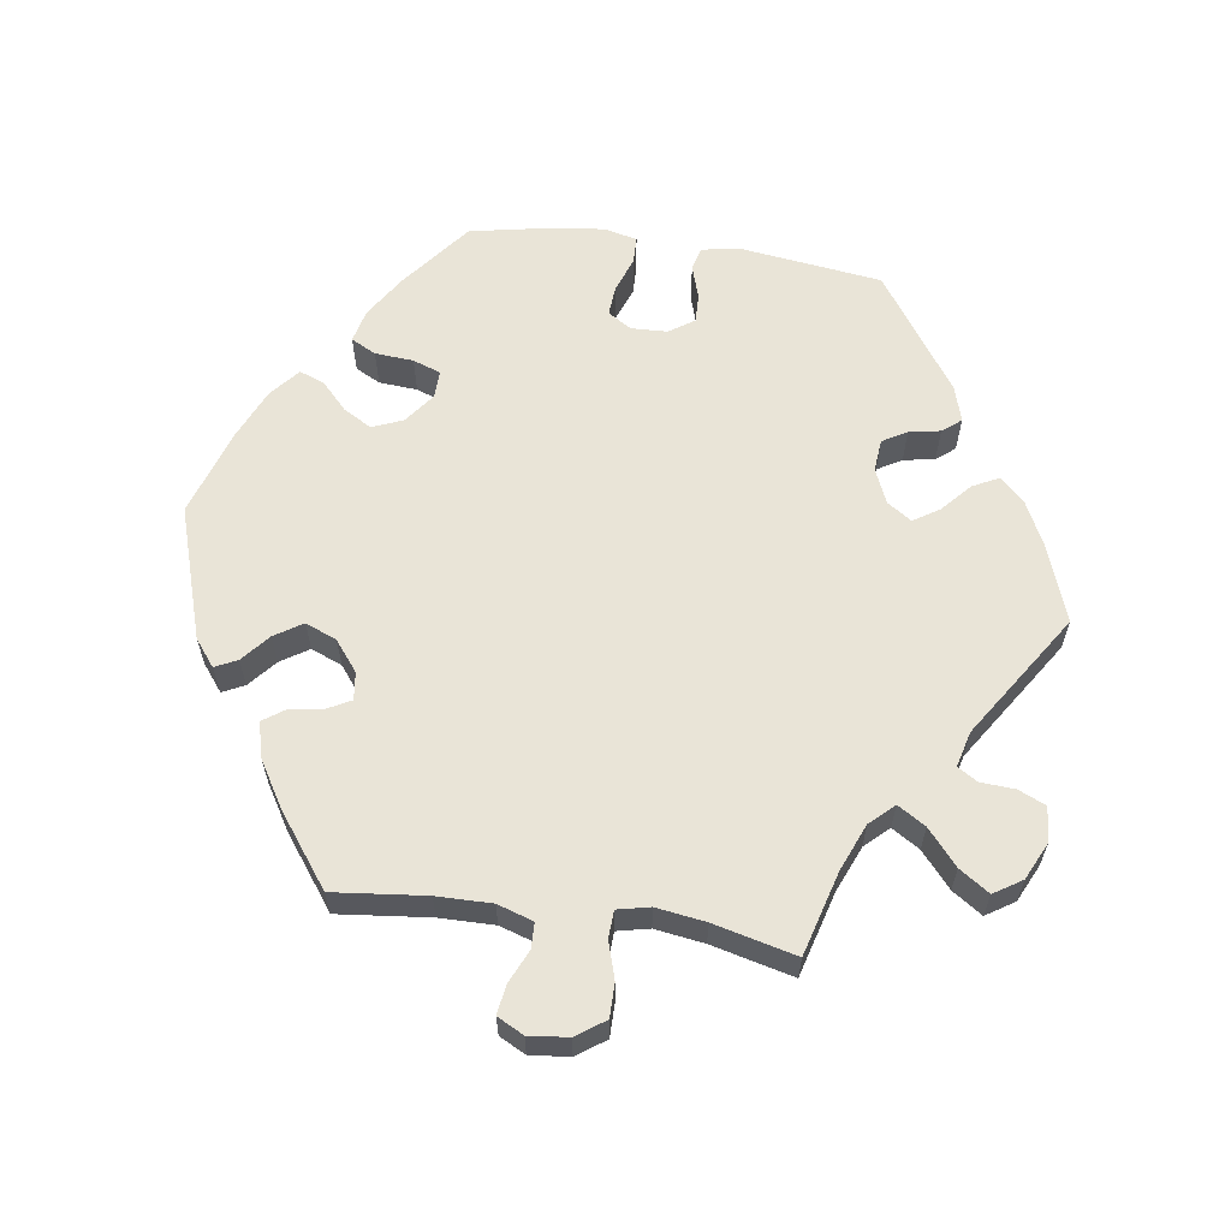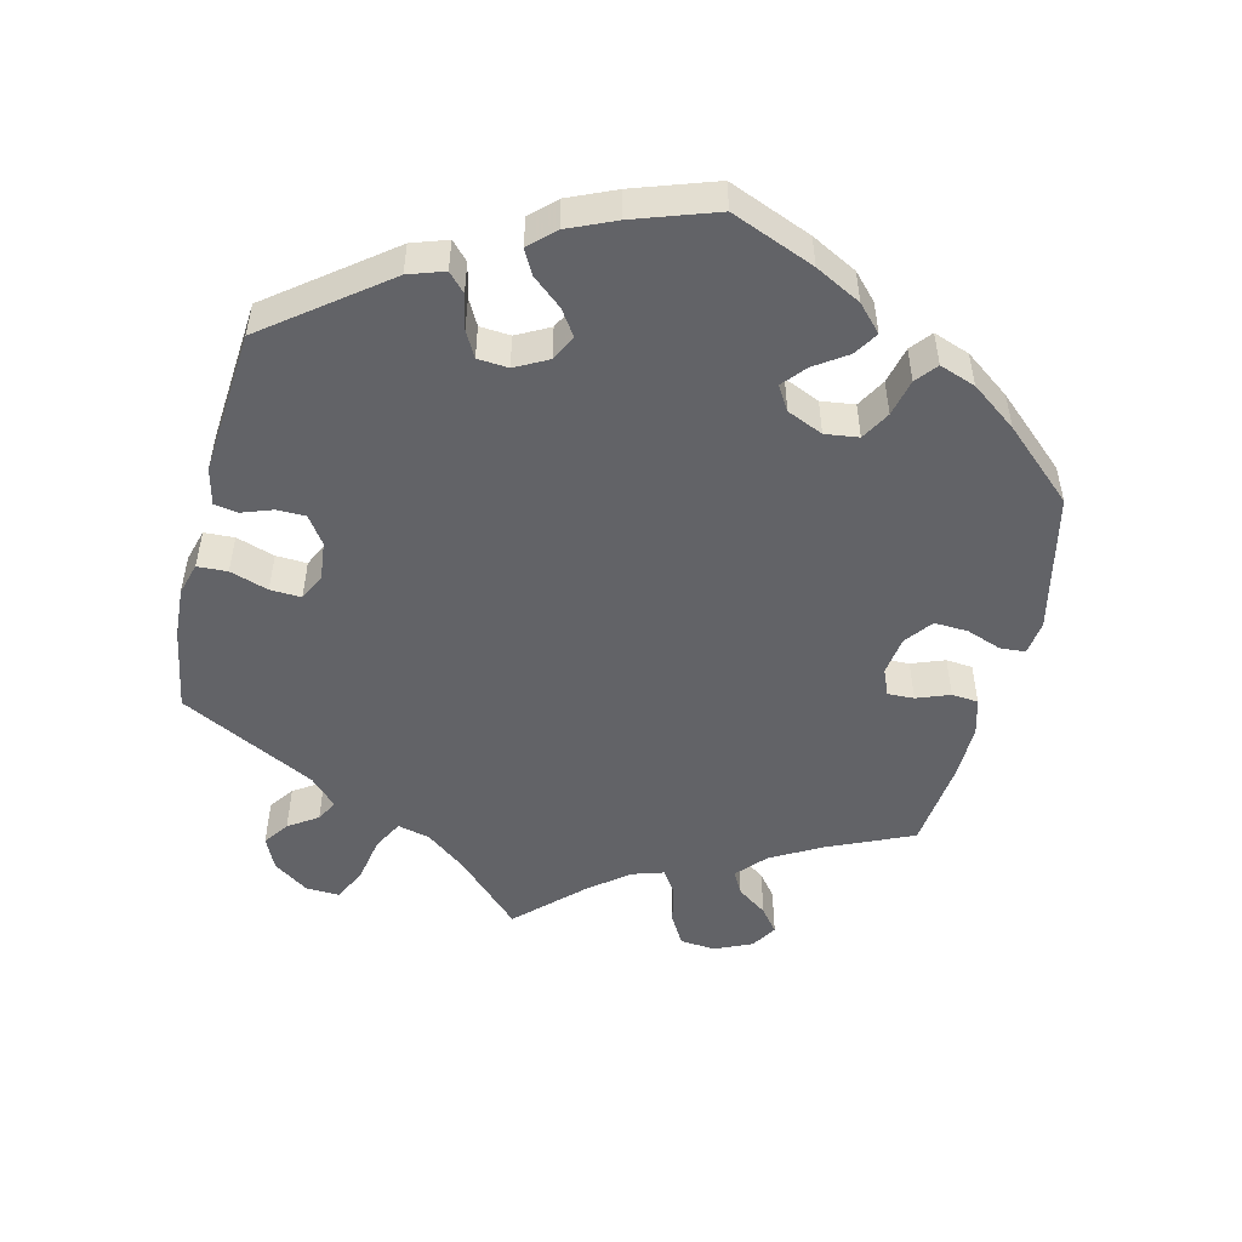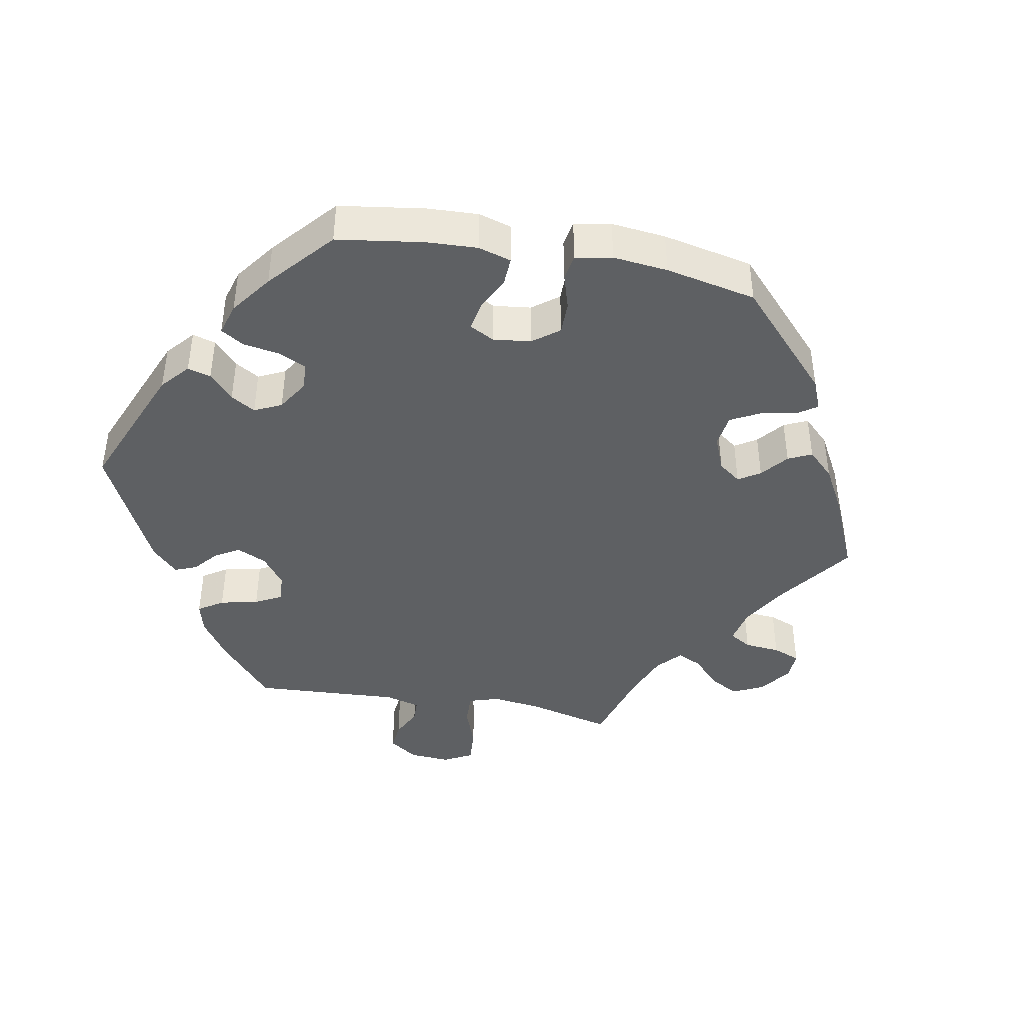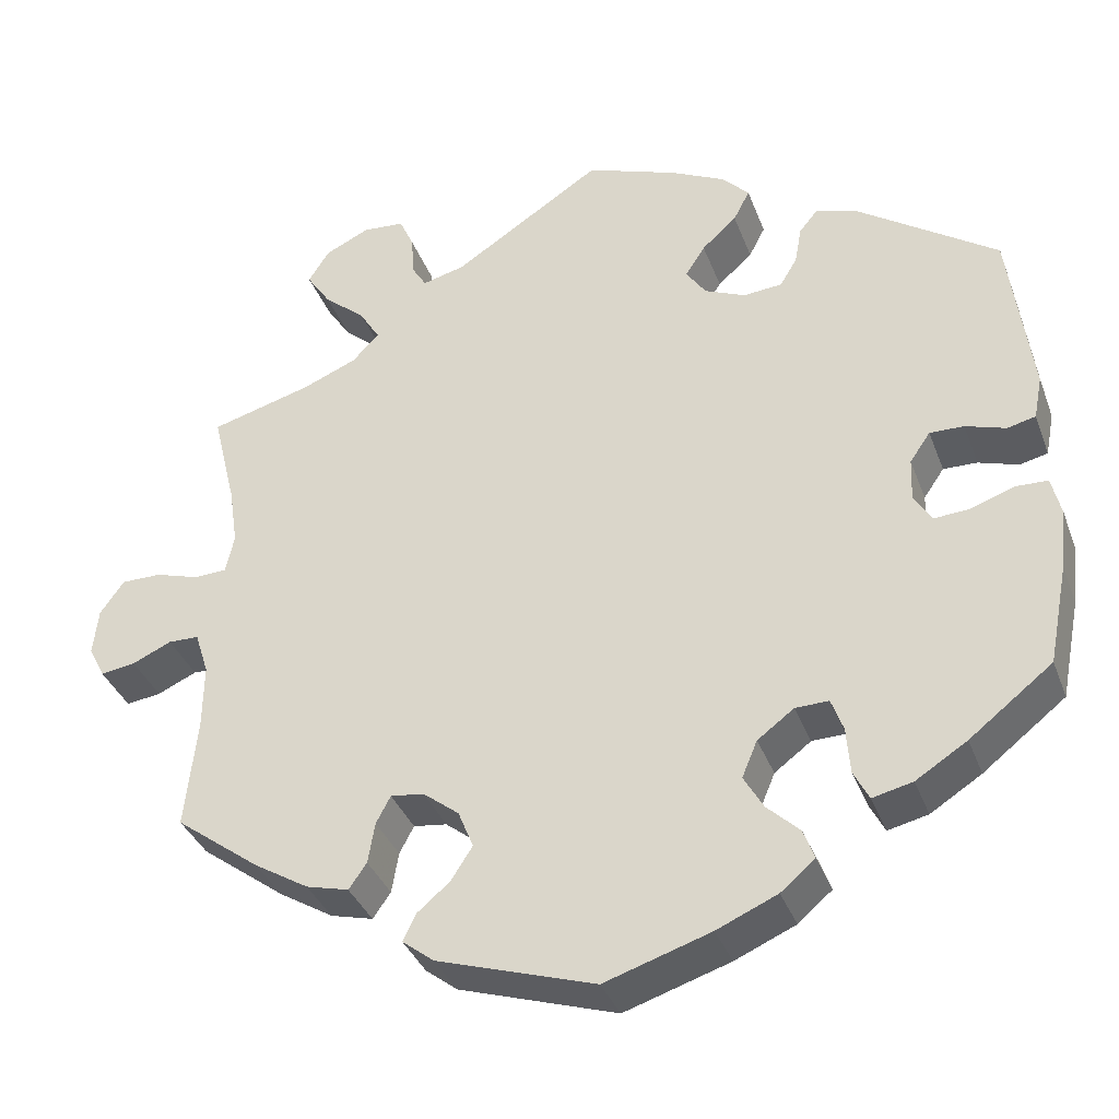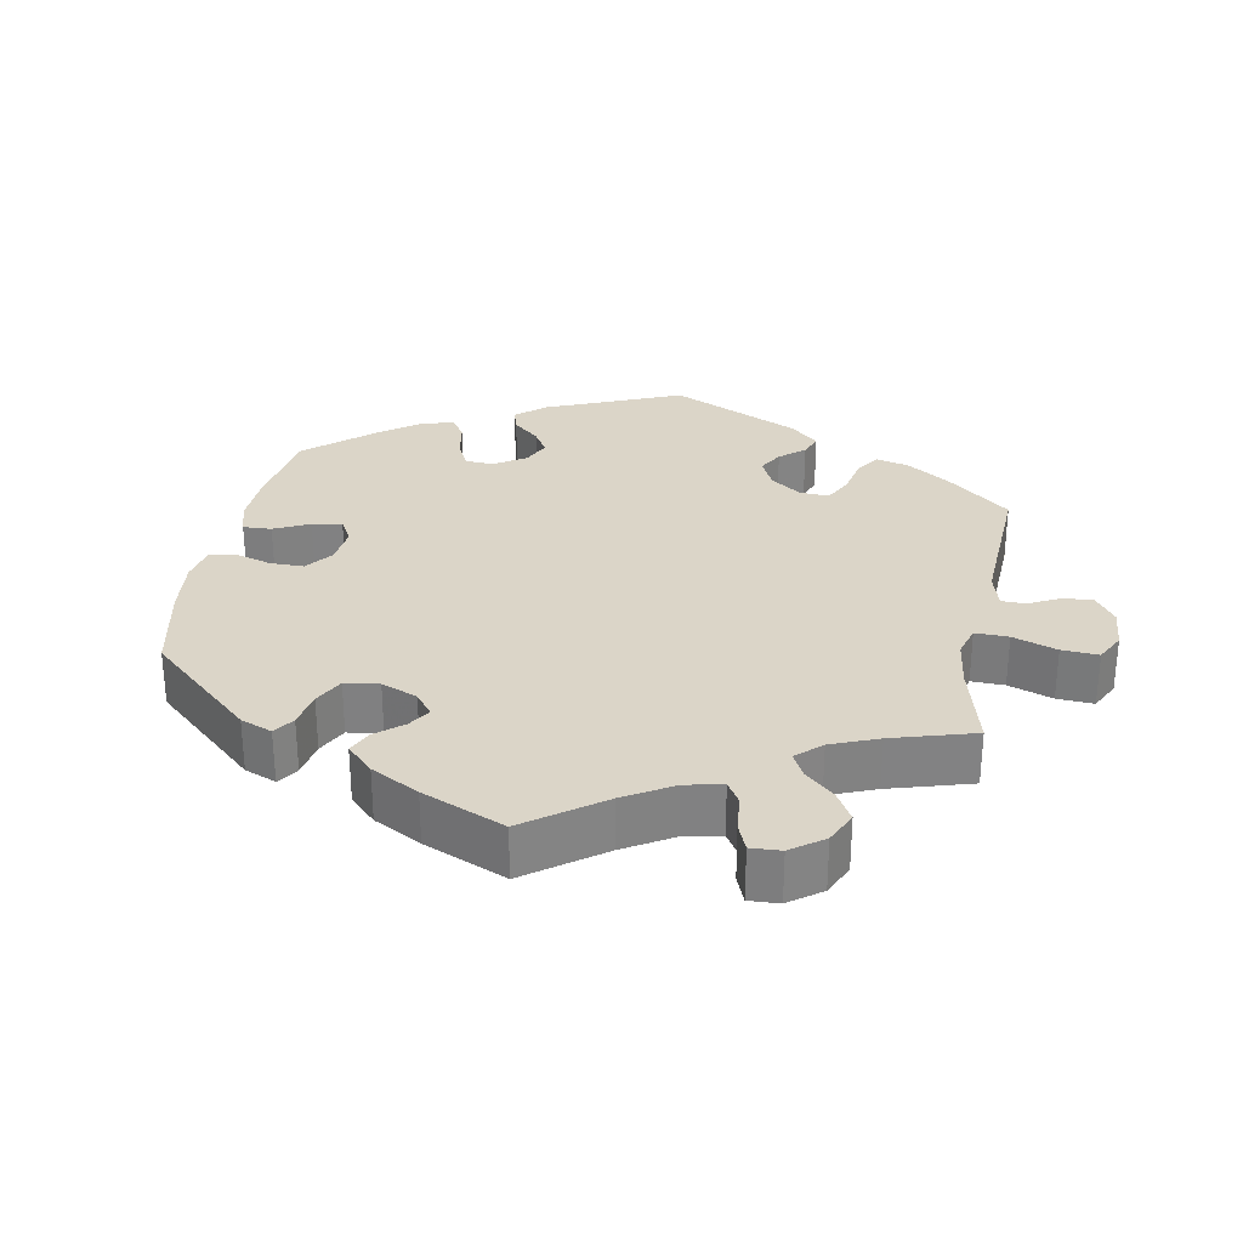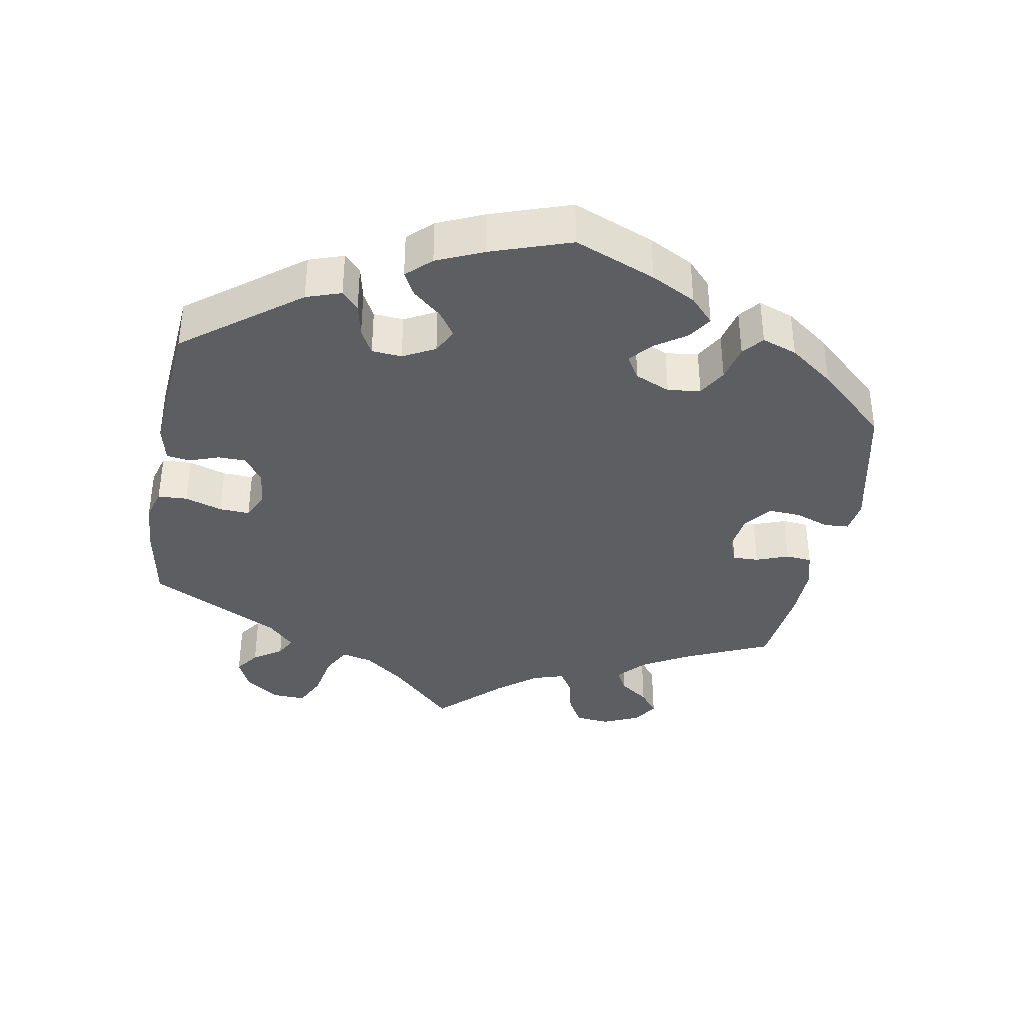
<metadata>
{"format":"obj","ext":"obj","renderer":"f3d","projection":"perspective","resolution":1024,"background":"white","views":[{"elev":61.2,"azim":-81.7,"up":"+Y"},{"elev":-51.0,"azim":106.3,"up":"+Y"},{"elev":-42.1,"azim":139.7,"up":"+Y"},{"elev":-36.0,"azim":19.1,"up":"+Z"},{"elev":29.6,"azim":-109.5,"up":"+Y"},{"elev":-37.6,"azim":109.7,"up":"+Y"}]}
</metadata>
<code>
v 0.526 0.07 0.088
v 0.516 0.07 0.037
v 0.483 0.07 0.029
v 0.436 0.07 0.044
v 0.396 0.07 0.045
v 0.372 0.07 0.01
v 0.37 0.07 -0.041
v 0.391 0.07 -0.074
v 0.433 0.07 -0.071
v 0.483 0.07 -0.053
v 0.521 0.07 -0.054
v 0.532 0.07 -0.1
v 0.524 0.07 -0.171
v 0.501 0.07 -0.288
v 0.404 0.07 -0.364
v 0.344 0.07 -0.402
v 0.297 0.07 -0.413
v 0.279 0.07 -0.378
v 0.275 0.07 -0.324
v 0.261 0.07 -0.285
v 0.222 0.07 -0.286
v 0.179 0.07 -0.318
v 0.161 0.07 -0.361
v 0.184 0.07 -0.401
v 0.222 0.07 -0.437
v 0.235 0.07 -0.472
v 0.195 0.07 -0.506
v 0.124 0.07 -0.537
v 0 0.07 -0.577
v -0.185 0.07 -0.518
v -0.222 0.07 -0.489
v -0.207 0.07 -0.458
v -0.168 0.07 -0.425
v -0.143 0.07 -0.386
v -0.161 0.07 -0.342
v -0.203 0.07 -0.309
v -0.242 0.07 -0.304
v -0.259 0.07 -0.336
v -0.267 0.07 -0.384
v -0.288 0.07 -0.414
v -0.338 0.07 -0.401
v -0.402 0.07 -0.362
v -0.501 0.07 -0.288
v -0.487 0.07 -0.159
v -0.486 0.07 -0.082
v -0.502 0.07 -0.032
v -0.538 0.07 -0.031
v -0.584 0.07 -0.052
v -0.625 0.07 -0.058
v -0.644 0.07 -0.021
v -0.638 0.07 0.034
v -0.61 0.07 0.074
v -0.563 0.07 0.074
v -0.511 0.07 0.058
v -0.473 0.07 0.06
v -0.463 0.07 0.105
v -0.473 0.07 0.174
v -0.501 0.07 0.289
v -0.383 0.07 0.322
v -0.318 0.07 0.349
v -0.287 0.07 0.382
v -0.311 0.07 0.421
v -0.36 0.07 0.463
v -0.388 0.07 0.505
v -0.363 0.07 0.544
v -0.311 0.07 0.569
v -0.262 0.07 0.565
v -0.245 0.07 0.527
v -0.242 0.07 0.479
v -0.225 0.07 0.451
v -0.175 0.07 0.464
v 0 0.07 0.578
v 0.108 0.07 0.539
v 0.171 0.07 0.508
v 0.203 0.07 0.475
v 0.184 0.07 0.438
v 0.143 0.07 0.401
v 0.12 0.07 0.365
v 0.143 0.07 0.331
v 0.191 0.07 0.31
v 0.237 0.07 0.314
v 0.257 0.07 0.348
v 0.265 0.07 0.392
v 0.286 0.07 0.418
v 0.336 0.07 0.403
v 0.5 0.07 0.29
v 0.526 0 0.088
v 0.516 0 0.037
v 0.483 0 0.029
v 0.436 0 0.044
v 0.396 0 0.045
v 0.372 0 0.01
v 0.37 0 -0.041
v 0.391 0 -0.074
v 0.433 0 -0.071
v 0.483 0 -0.053
v 0.521 0 -0.054
v 0.532 0 -0.1
v 0.524 0 -0.171
v 0.501 0 -0.288
v 0.404 0 -0.364
v 0.344 0 -0.402
v 0.297 0 -0.413
v 0.279 0 -0.378
v 0.275 0 -0.324
v 0.261 0 -0.285
v 0.222 0 -0.286
v 0.179 0 -0.318
v 0.161 0 -0.361
v 0.184 0 -0.401
v 0.222 0 -0.437
v 0.235 0 -0.472
v 0.195 0 -0.506
v 0.124 0 -0.537
v 0 0 -0.577
v -0.185 0 -0.518
v -0.222 0 -0.489
v -0.207 0 -0.458
v -0.168 0 -0.425
v -0.143 0 -0.386
v -0.161 0 -0.342
v -0.203 0 -0.309
v -0.242 0 -0.304
v -0.259 0 -0.336
v -0.267 0 -0.384
v -0.288 0 -0.414
v -0.338 0 -0.401
v -0.402 0 -0.362
v -0.501 0 -0.288
v -0.487 0 -0.159
v -0.486 0 -0.082
v -0.502 0 -0.032
v -0.538 0 -0.031
v -0.584 0 -0.052
v -0.625 0 -0.058
v -0.644 0 -0.021
v -0.638 0 0.034
v -0.61 0 0.074
v -0.563 0 0.074
v -0.511 0 0.058
v -0.473 0 0.06
v -0.463 0 0.105
v -0.473 0 0.174
v -0.501 0 0.289
v -0.383 0 0.322
v -0.318 0 0.349
v -0.287 0 0.382
v -0.311 0 0.421
v -0.36 0 0.463
v -0.388 0 0.505
v -0.363 0 0.544
v -0.311 0 0.569
v -0.262 0 0.565
v -0.245 0 0.527
v -0.242 0 0.479
v -0.225 0 0.451
v -0.175 0 0.464
v 0 0 0.578
v 0.108 0 0.539
v 0.171 0 0.508
v 0.203 0 0.475
v 0.184 0 0.438
v 0.143 0 0.401
v 0.12 0 0.365
v 0.143 0 0.331
v 0.191 0 0.31
v 0.237 0 0.314
v 0.257 0 0.348
v 0.265 0 0.392
v 0.286 0 0.418
v 0.336 0 0.403
v 0.5 0 0.29
f 82 83 84 85
f 81 82 85 86
f 80 81 86 1
f 74 75 76 77
f 74 77 78
f 71 72 73 74
f 70 71 74 78
f 66 67 68 69
f 66 69 70
f 65 66 70
f 62 63 64 65
f 61 62 65 70
f 57 58 59
f 56 57 59 60
f 55 56 60 61
f 51 52 53 54
f 51 54 55
f 50 51 55
f 47 48 49 50
f 46 47 50 55
f 45 46 55 61
f 41 42 43 44
f 38 39 40 41
f 37 38 41 44
f 36 37 44 45
f 30 31 32 33
f 30 33 34
f 29 30 34
f 28 29 34 35
f 24 25 26 27
f 23 24 27 28
f 16 17 18 19
f 16 19 20
f 15 16 20
f 14 15 20
f 13 14 20
f 12 13 20 21
f 9 10 11 12
f 8 9 12 21
f 1 2 3 4
f 79 80 1 4
f 61 70 78 79
f 61 79 4 5
f 45 61 5 6
f 36 45 6 7
f 23 28 35 36
f 22 23 36
f 21 22 36
f 7 8 21 36
f 171 170 169 168
f 172 171 168 167
f 87 172 167 166
f 163 162 161 160
f 164 163 160
f 160 159 158 157
f 164 160 157 156
f 155 154 153 152
f 156 155 152
f 156 152 151
f 151 150 149 148
f 156 151 148 147
f 145 144 143
f 146 145 143 142
f 147 146 142 141
f 140 139 138 137
f 141 140 137
f 141 137 136
f 136 135 134 133
f 141 136 133 132
f 147 141 132 131
f 130 129 128 127
f 127 126 125 124
f 130 127 124 123
f 131 130 123 122
f 119 118 117 116
f 120 119 116
f 120 116 115
f 121 120 115 114
f 113 112 111 110
f 114 113 110 109
f 105 104 103 102
f 106 105 102
f 106 102 101
f 106 101 100
f 106 100 99
f 107 106 99 98
f 98 97 96 95
f 107 98 95 94
f 90 89 88 87
f 90 87 166 165
f 165 164 156 147
f 91 90 165 147
f 92 91 147 131
f 93 92 131 122
f 122 121 114 109
f 122 109 108
f 122 108 107
f 122 107 94 93
f 1 87 88 2
f 2 88 89 3
f 3 89 90 4
f 4 90 91 5
f 5 91 92 6
f 6 92 93 7
f 7 93 94 8
f 8 94 95 9
f 9 95 96 10
f 10 96 97 11
f 11 97 98 12
f 12 98 99 13
f 13 99 100 14
f 14 100 101 15
f 15 101 102 16
f 16 102 103 17
f 17 103 104 18
f 18 104 105 19
f 19 105 106 20
f 20 106 107 21
f 21 107 108 22
f 22 108 109 23
f 23 109 110 24
f 24 110 111 25
f 25 111 112 26
f 26 112 113 27
f 27 113 114 28
f 28 114 115 29
f 29 115 116 30
f 30 116 117 31
f 31 117 118 32
f 32 118 119 33
f 33 119 120 34
f 34 120 121 35
f 35 121 122 36
f 36 122 123 37
f 37 123 124 38
f 38 124 125 39
f 39 125 126 40
f 40 126 127 41
f 41 127 128 42
f 42 128 129 43
f 43 129 130 44
f 44 130 131 45
f 45 131 132 46
f 46 132 133 47
f 47 133 134 48
f 48 134 135 49
f 49 135 136 50
f 50 136 137 51
f 51 137 138 52
f 52 138 139 53
f 53 139 140 54
f 54 140 141 55
f 55 141 142 56
f 56 142 143 57
f 57 143 144 58
f 58 144 145 59
f 59 145 146 60
f 60 146 147 61
f 61 147 148 62
f 62 148 149 63
f 63 149 150 64
f 64 150 151 65
f 65 151 152 66
f 66 152 153 67
f 67 153 154 68
f 68 154 155 69
f 69 155 156 70
f 70 156 157 71
f 71 157 158 72
f 72 158 159 73
f 73 159 160 74
f 74 160 161 75
f 75 161 162 76
f 76 162 163 77
f 77 163 164 78
f 78 164 165 79
f 79 165 166 80
f 80 166 167 81
f 81 167 168 82
f 82 168 169 83
f 83 169 170 84
f 84 170 171 85
f 85 171 172 86
f 86 172 87 1

</code>
